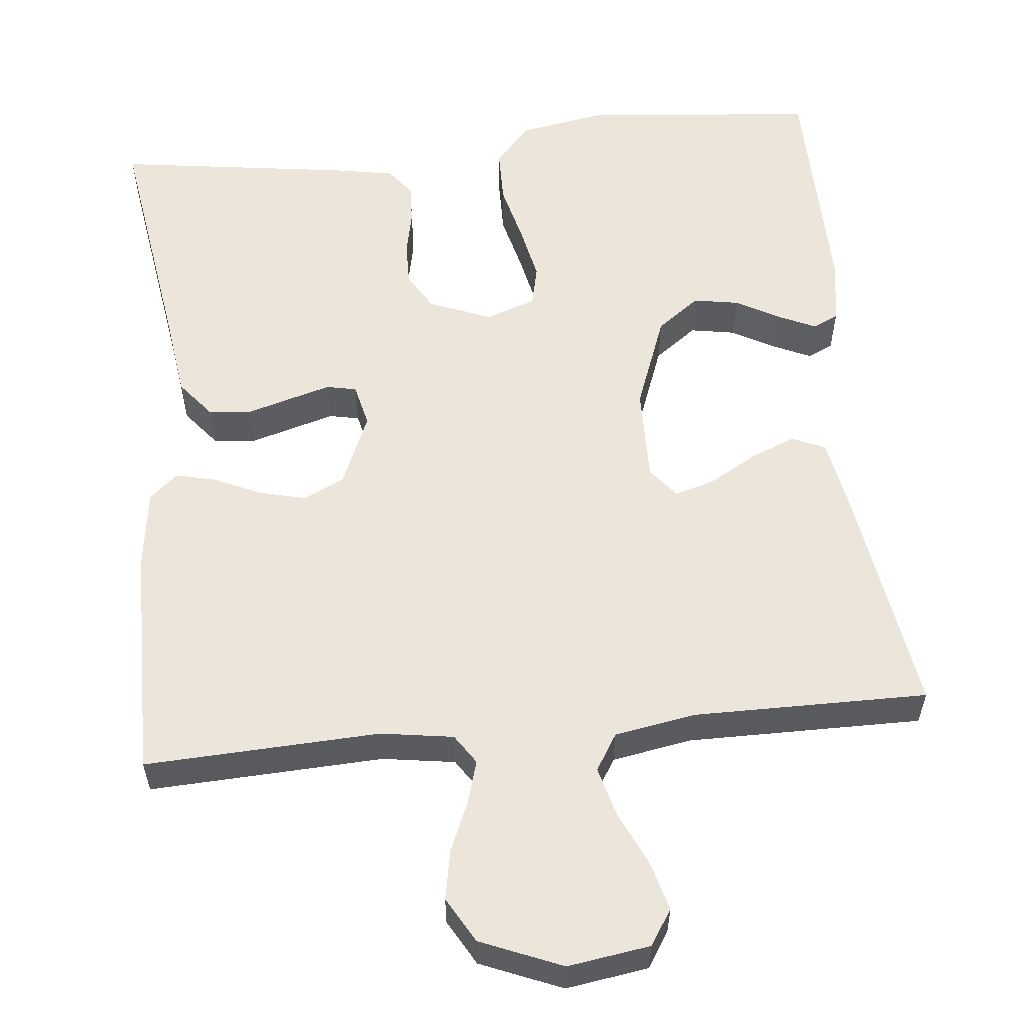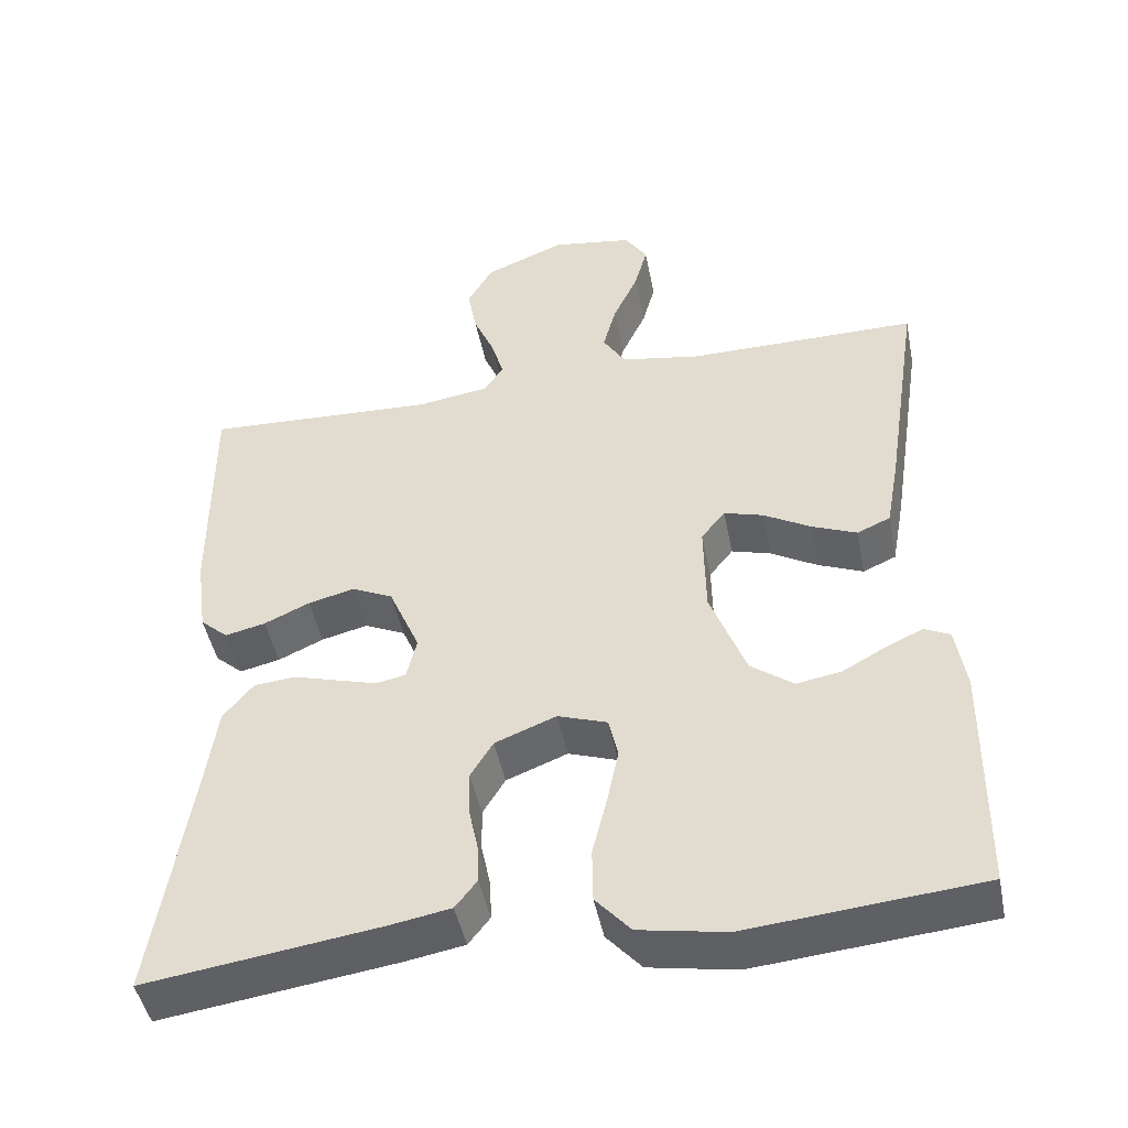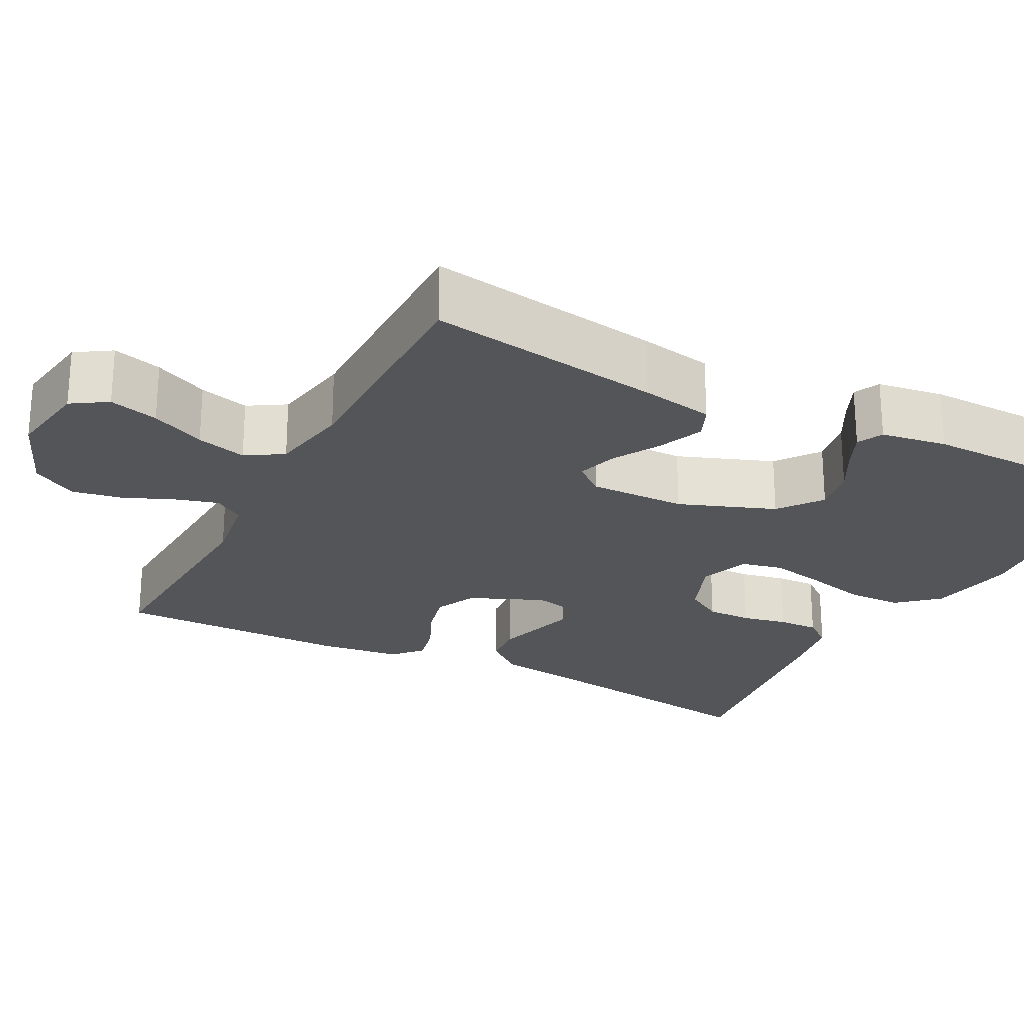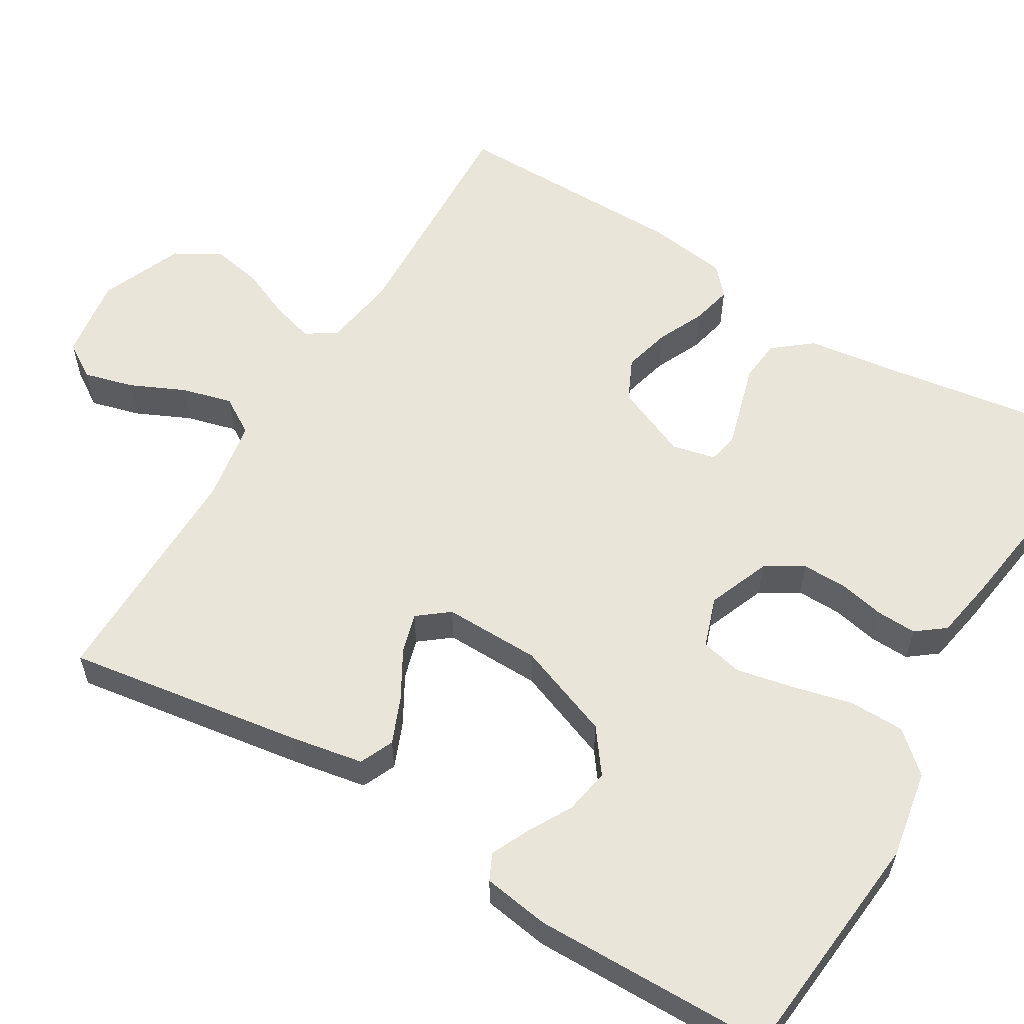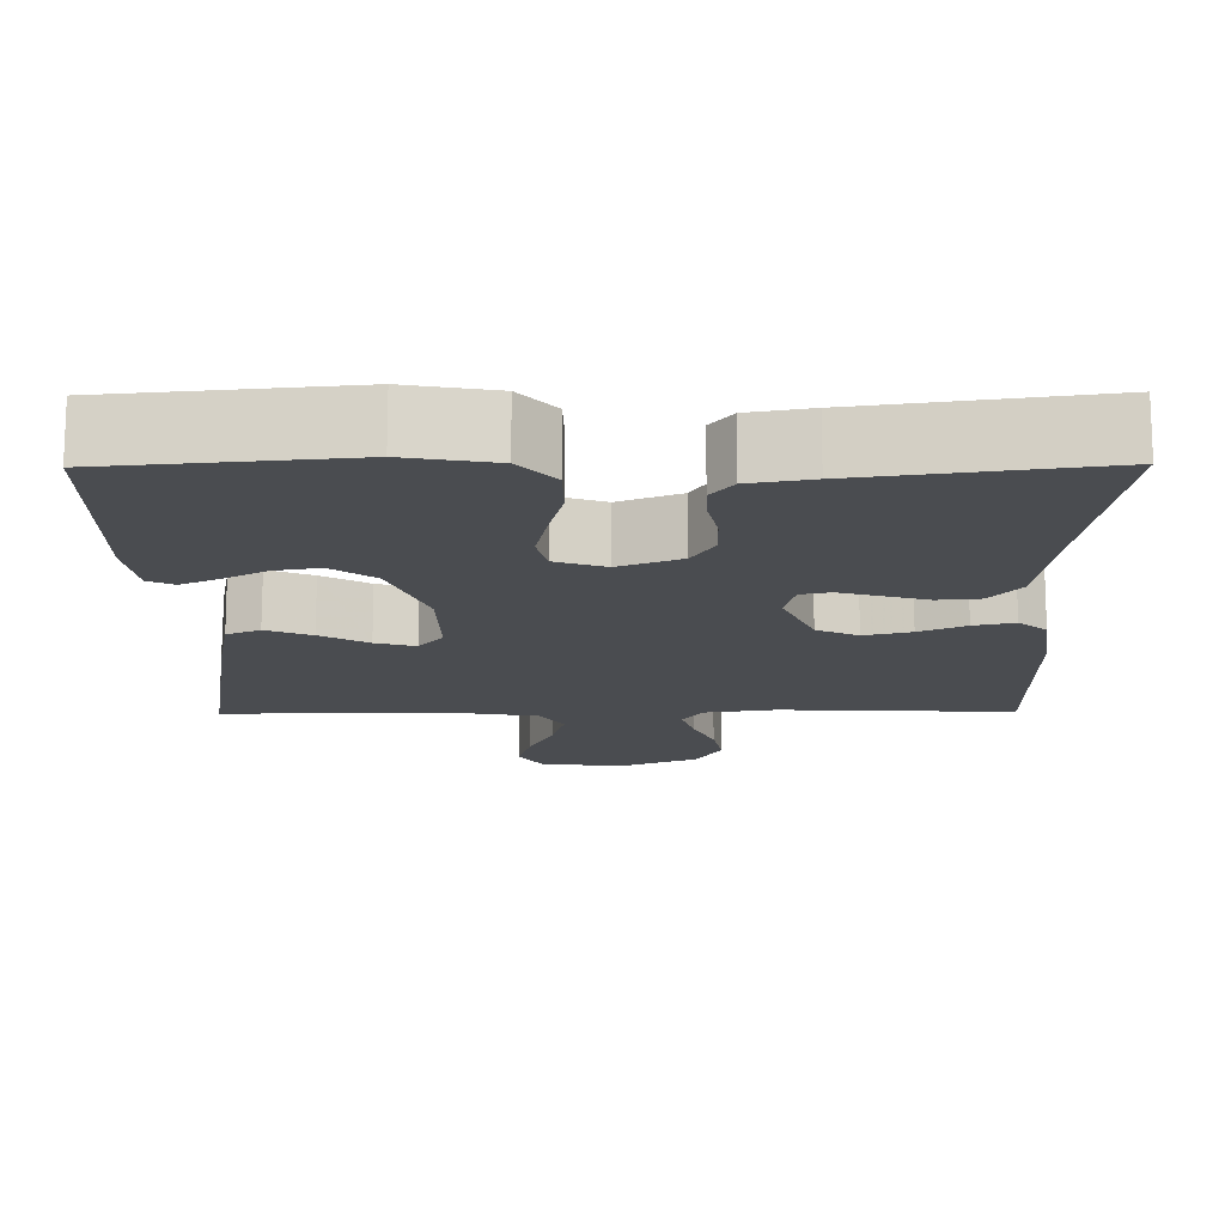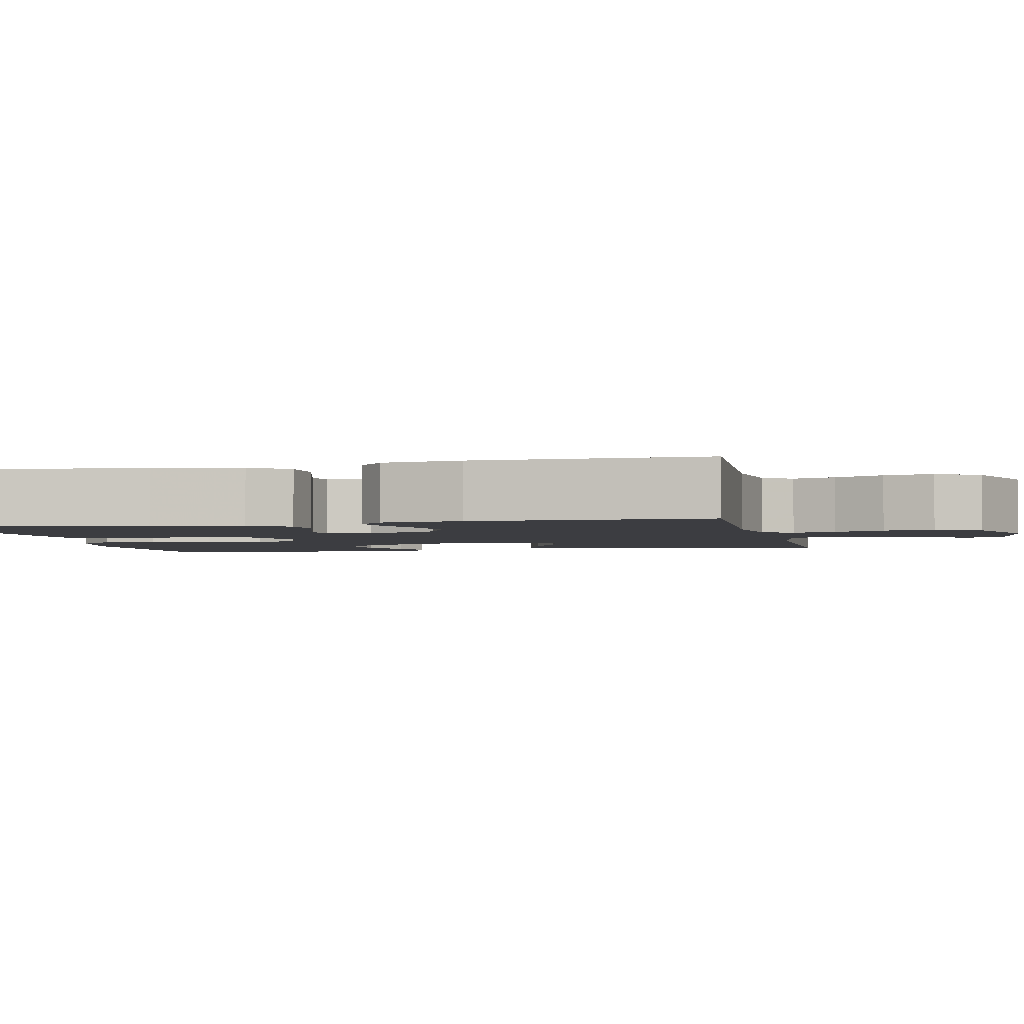
<metadata>
{"format":"obj","ext":"obj","renderer":"f3d","projection":"perspective","resolution":1024,"background":"white","views":[{"elev":57.0,"azim":-5.7,"up":"+Y"},{"elev":-46.7,"azim":11.2,"up":"+Z"},{"elev":-24.2,"azim":62.4,"up":"+Y"},{"elev":58.2,"azim":121.1,"up":"+Y"},{"elev":-15.1,"azim":-179.4,"up":"+Y"},{"elev":-2.8,"azim":-77.4,"up":"+Y"}]}
</metadata>
<code>
v 0.5 0.07 0.5
v 0.454 0.07 0.2
v 0.437 0.07 0.107
v 0.394 0.07 0.088
v 0.336 0.07 0.112
v 0.275 0.07 0.147
v 0.224 0.07 0.162
v 0.193 0.07 0.123
v 0.195 0.07 0
v 0.241 0.07 -0.122
v 0.296 0.07 -0.163
v 0.354 0.07 -0.153
v 0.41 0.07 -0.122
v 0.458 0.07 -0.1
v 0.491 0.07 -0.116
v 0.504 0.07 -0.2
v 0.5 0.07 -0.5
v 0.2 0.07 -0.528
v 0.088 0.07 -0.508
v 0.043 0.07 -0.457
v 0.042 0.07 -0.387
v 0.061 0.07 -0.31
v 0.076 0.07 -0.238
v 0.064 0.07 -0.185
v 0 0.07 -0.163
v -0.079 0.07 -0.194
v -0.108 0.07 -0.242
v -0.107 0.07 -0.299
v -0.095 0.07 -0.357
v -0.093 0.07 -0.408
v -0.121 0.07 -0.444
v -0.2 0.07 -0.458
v -0.5 0.07 -0.5
v -0.454 0.07 -0.2
v -0.438 0.07 -0.084
v -0.399 0.07 -0.036
v -0.345 0.07 -0.031
v -0.287 0.07 -0.048
v -0.235 0.07 -0.063
v -0.197 0.07 -0.055
v -0.184 0.07 0
v -0.224 0.07 0.094
v -0.277 0.07 0.119
v -0.337 0.07 0.104
v -0.396 0.07 0.077
v -0.448 0.07 0.065
v -0.484 0.07 0.097
v -0.498 0.07 0.2
v -0.5 0.07 0.5
v -0.2 0.07 0.486
v -0.107 0.07 0.5
v -0.082 0.07 0.538
v -0.098 0.07 0.593
v -0.125 0.07 0.656
v -0.137 0.07 0.72
v -0.104 0.07 0.778
v 0 0.07 0.821
v 0.105 0.07 0.805
v 0.134 0.07 0.76
v 0.117 0.07 0.697
v 0.085 0.07 0.628
v 0.068 0.07 0.564
v 0.097 0.07 0.517
v 0.2 0.07 0.499
v 0.5 0 0.5
v 0.454 0 0.2
v 0.437 0 0.107
v 0.394 0 0.088
v 0.336 0 0.112
v 0.275 0 0.147
v 0.224 0 0.162
v 0.193 0 0.123
v 0.195 0 0
v 0.241 0 -0.122
v 0.296 0 -0.163
v 0.354 0 -0.153
v 0.41 0 -0.122
v 0.458 0 -0.1
v 0.491 0 -0.116
v 0.504 0 -0.2
v 0.5 0 -0.5
v 0.2 0 -0.528
v 0.088 0 -0.508
v 0.043 0 -0.457
v 0.042 0 -0.387
v 0.061 0 -0.31
v 0.076 0 -0.238
v 0.064 0 -0.185
v 0 0 -0.163
v -0.079 0 -0.194
v -0.108 0 -0.242
v -0.107 0 -0.299
v -0.095 0 -0.357
v -0.093 0 -0.408
v -0.121 0 -0.444
v -0.2 0 -0.458
v -0.5 0 -0.5
v -0.454 0 -0.2
v -0.438 0 -0.084
v -0.399 0 -0.036
v -0.345 0 -0.031
v -0.287 0 -0.048
v -0.235 0 -0.063
v -0.197 0 -0.055
v -0.184 0 0
v -0.224 0 0.094
v -0.277 0 0.119
v -0.337 0 0.104
v -0.396 0 0.077
v -0.448 0 0.065
v -0.484 0 0.097
v -0.498 0 0.2
v -0.5 0 0.5
v -0.2 0 0.486
v -0.107 0 0.5
v -0.082 0 0.538
v -0.098 0 0.593
v -0.125 0 0.656
v -0.137 0 0.72
v -0.104 0 0.778
v 0 0 0.821
v 0.105 0 0.805
v 0.134 0 0.76
v 0.117 0 0.697
v 0.085 0 0.628
v 0.068 0 0.564
v 0.097 0 0.517
v 0.2 0 0.499
f 59 60 61
f 58 59 61
f 57 58 61
f 56 57 61
f 55 56 61
f 54 55 61
f 53 54 61
f 52 53 61 62
f 51 52 62 63
f 48 49 50
f 47 48 50
f 46 47 50
f 45 46 50
f 44 45 50
f 51 63 64
f 50 51 64
f 44 50 64
f 43 44 64
f 36 37 38
f 35 36 38
f 34 35 38
f 34 38 39
f 33 34 39
f 32 33 39
f 31 32 39
f 30 31 39
f 29 30 39
f 28 29 39
f 27 28 39 40
f 20 21 22
f 19 20 22
f 18 19 22
f 17 18 22
f 16 17 22
f 15 16 22
f 14 15 22
f 12 13 14
f 12 14 22
f 11 12 22 23
f 4 5 6
f 3 4 6
f 2 3 6
f 1 2 6
f 64 1 6
f 64 6 7
f 64 7 8
f 43 64 8
f 42 43 8
f 41 42 8 9
f 26 27 40 41
f 25 26 41 9
f 24 25 9 10
f 10 11 23 24
f 125 124 123
f 125 123 122
f 125 122 121
f 125 121 120
f 125 120 119
f 125 119 118
f 125 118 117
f 126 125 117 116
f 127 126 116 115
f 114 113 112
f 114 112 111
f 114 111 110
f 114 110 109
f 114 109 108
f 128 127 115
f 128 115 114
f 128 114 108
f 128 108 107
f 102 101 100
f 102 100 99
f 102 99 98
f 103 102 98
f 103 98 97
f 103 97 96
f 103 96 95
f 103 95 94
f 103 94 93
f 103 93 92
f 104 103 92 91
f 86 85 84
f 86 84 83
f 86 83 82
f 86 82 81
f 86 81 80
f 86 80 79
f 86 79 78
f 78 77 76
f 86 78 76
f 87 86 76 75
f 70 69 68
f 70 68 67
f 70 67 66
f 70 66 65
f 70 65 128
f 71 70 128
f 72 71 128
f 72 128 107
f 72 107 106
f 73 72 106 105
f 105 104 91 90
f 73 105 90 89
f 74 73 89 88
f 88 87 75 74
f 1 65 66 2
f 2 66 67 3
f 3 67 68 4
f 4 68 69 5
f 5 69 70 6
f 6 70 71 7
f 7 71 72 8
f 8 72 73 9
f 9 73 74 10
f 10 74 75 11
f 11 75 76 12
f 12 76 77 13
f 13 77 78 14
f 14 78 79 15
f 15 79 80 16
f 16 80 81 17
f 17 81 82 18
f 18 82 83 19
f 19 83 84 20
f 20 84 85 21
f 21 85 86 22
f 22 86 87 23
f 23 87 88 24
f 24 88 89 25
f 25 89 90 26
f 26 90 91 27
f 27 91 92 28
f 28 92 93 29
f 29 93 94 30
f 30 94 95 31
f 31 95 96 32
f 32 96 97 33
f 33 97 98 34
f 34 98 99 35
f 35 99 100 36
f 36 100 101 37
f 37 101 102 38
f 38 102 103 39
f 39 103 104 40
f 40 104 105 41
f 41 105 106 42
f 42 106 107 43
f 43 107 108 44
f 44 108 109 45
f 45 109 110 46
f 46 110 111 47
f 47 111 112 48
f 48 112 113 49
f 49 113 114 50
f 50 114 115 51
f 51 115 116 52
f 52 116 117 53
f 53 117 118 54
f 54 118 119 55
f 55 119 120 56
f 56 120 121 57
f 57 121 122 58
f 58 122 123 59
f 59 123 124 60
f 60 124 125 61
f 61 125 126 62
f 62 126 127 63
f 63 127 128 64
f 64 128 65 1

</code>
